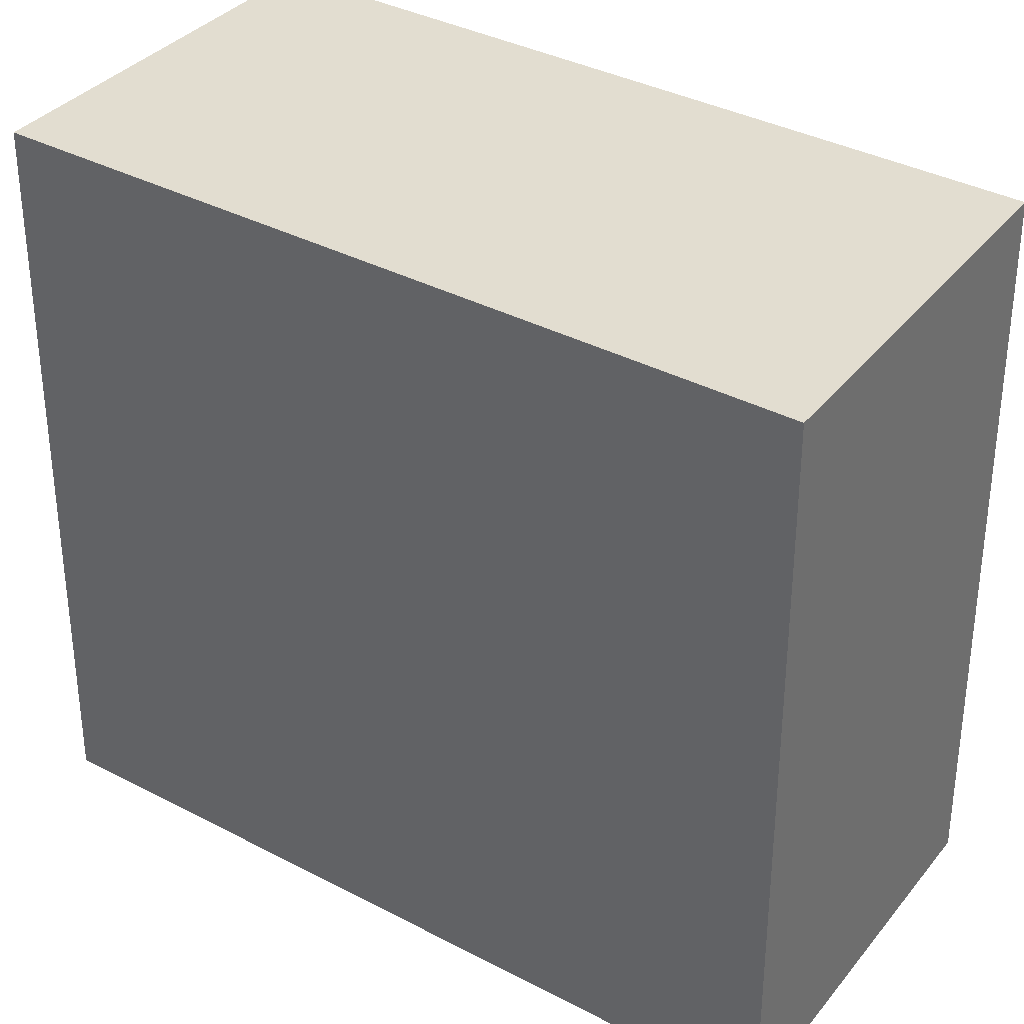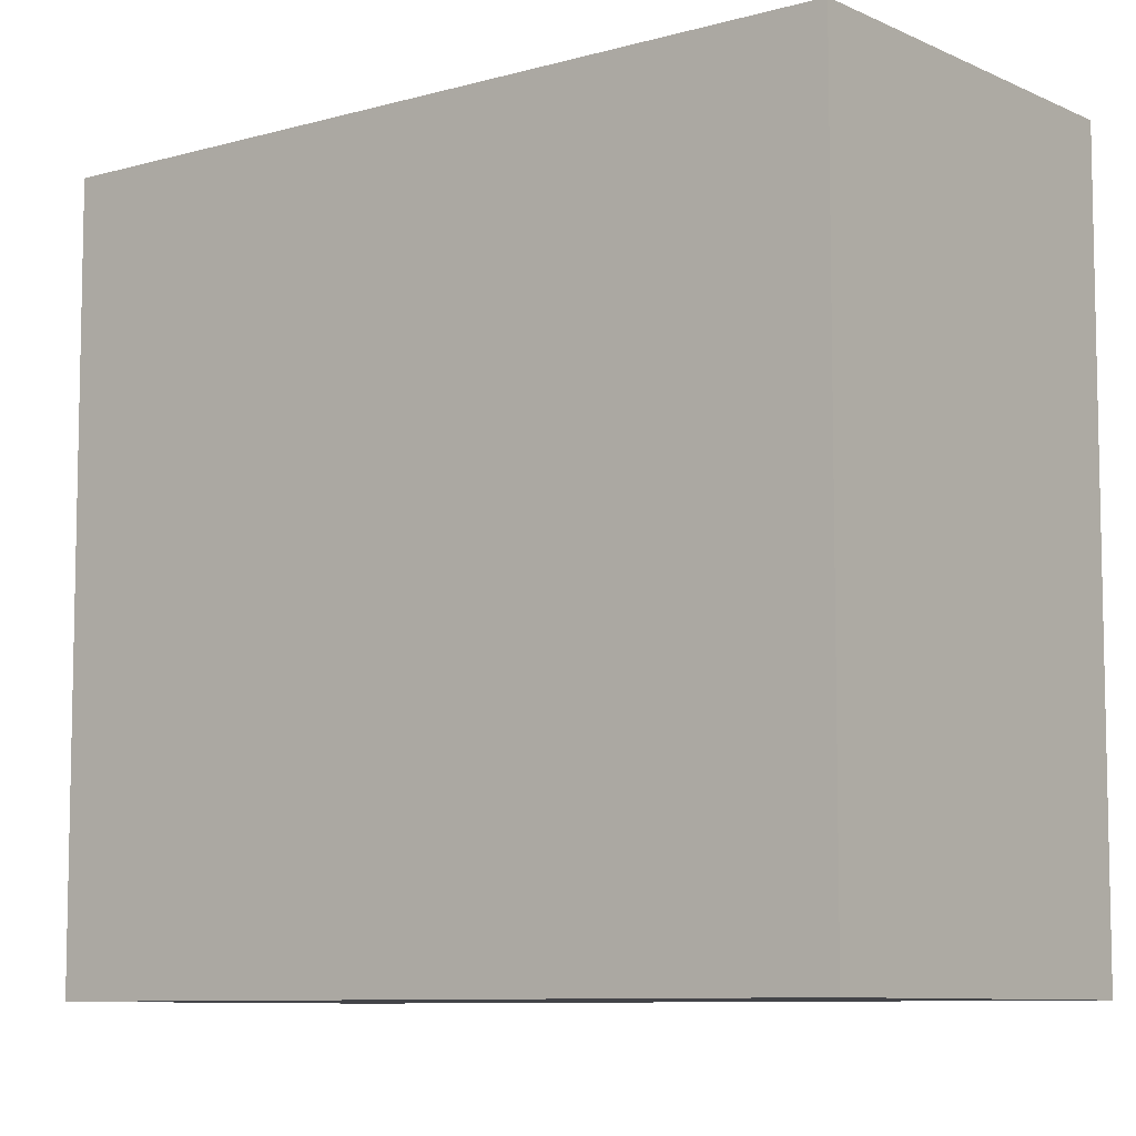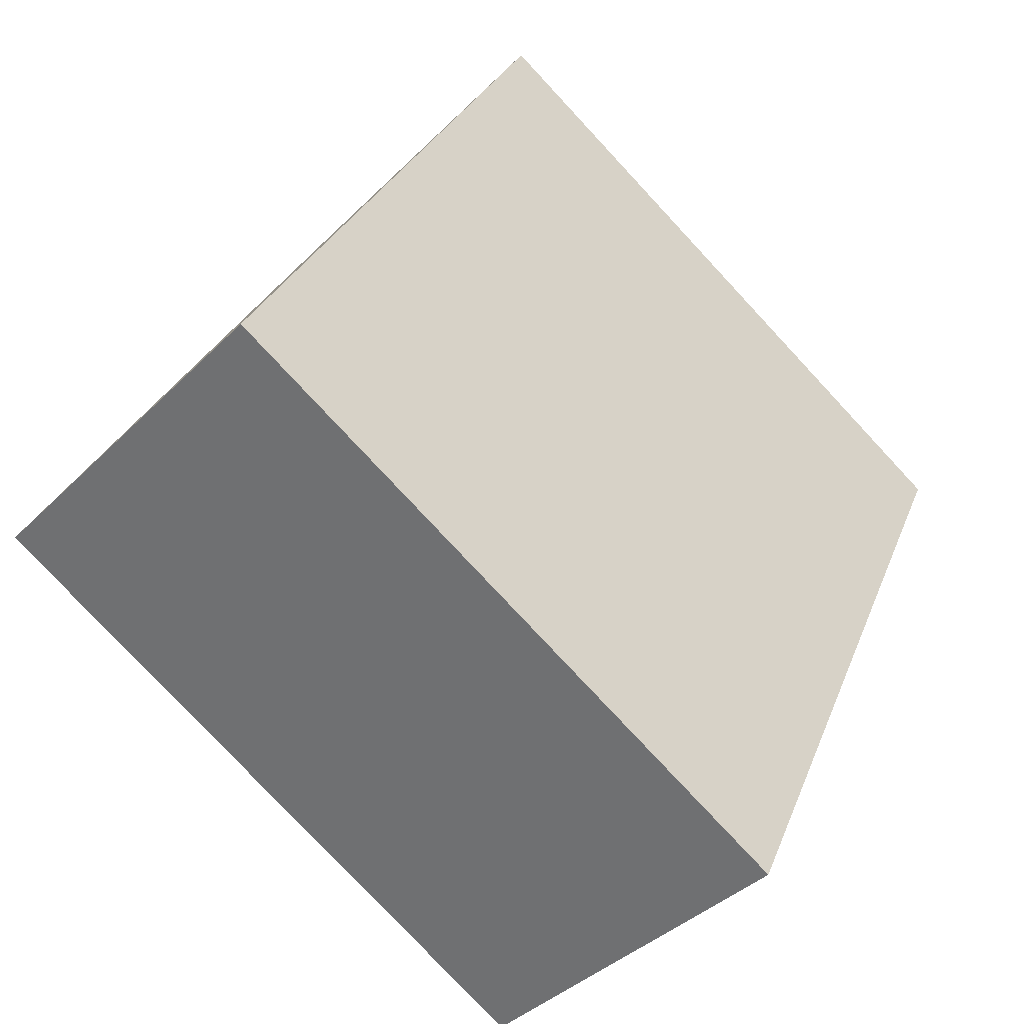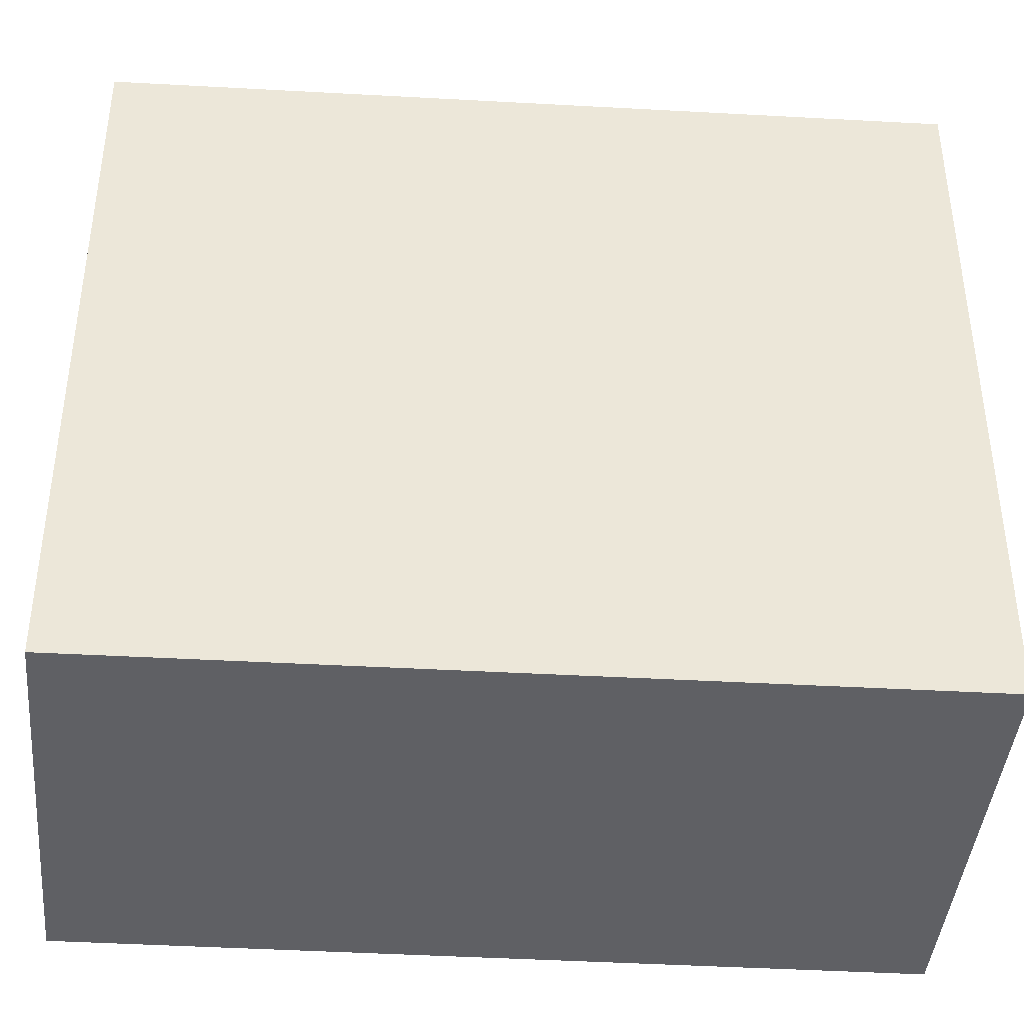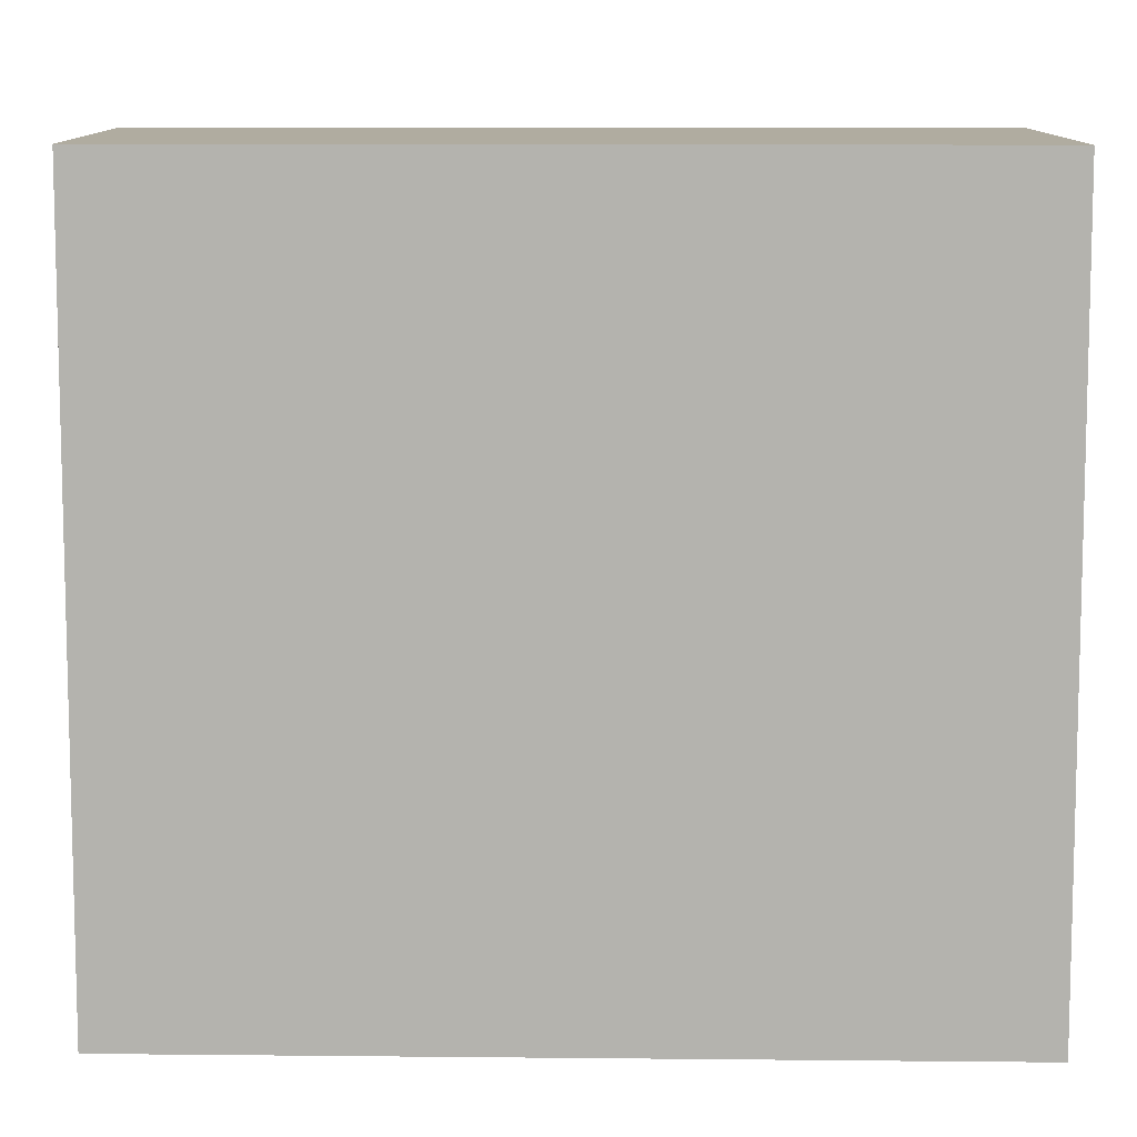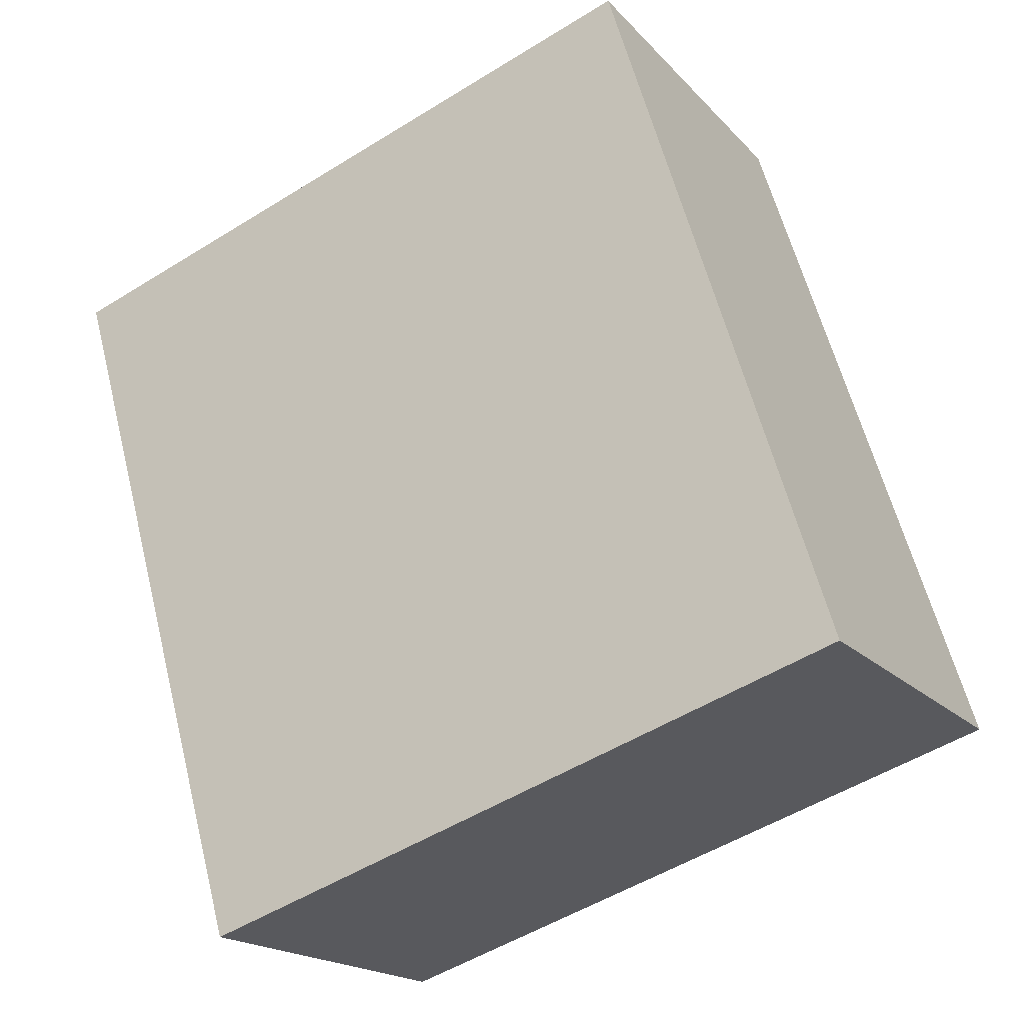
<metadata>
{"format":"obj","ext":"obj","renderer":"f3d","projection":"perspective","resolution":1024,"background":"white","views":[{"elev":35.4,"azim":151.3,"up":"+Y"},{"elev":-8.3,"azim":-25.2,"up":"+Y"},{"elev":-78.9,"azim":43.0,"up":"+Z"},{"elev":-43.3,"azim":112.4,"up":"+Y"},{"elev":9.9,"azim":-62.2,"up":"+Y"},{"elev":-52.2,"azim":123.8,"up":"+Z"}]}
</metadata>
<code>
v  0 3.109 1.904e-16
v  3.028 3.109 2.274
v  1.507 3.109 -0.824
v  1.503 3.109 3.048
v  1.507 5.046e-17 -0.824
v  0 0 0
v  1.503 -1.866e-16 3.048
v  3.028 -1.392e-16 2.274
g defaultobject
f 1 2 3
f 2 1 4
f 5 1 3
f 1 5 6
f 6 4 1
f 4 6 7
f 7 2 4
f 2 7 8
f 8 3 2
f 3 8 5
f 8 6 5
f 6 8 7

</code>
